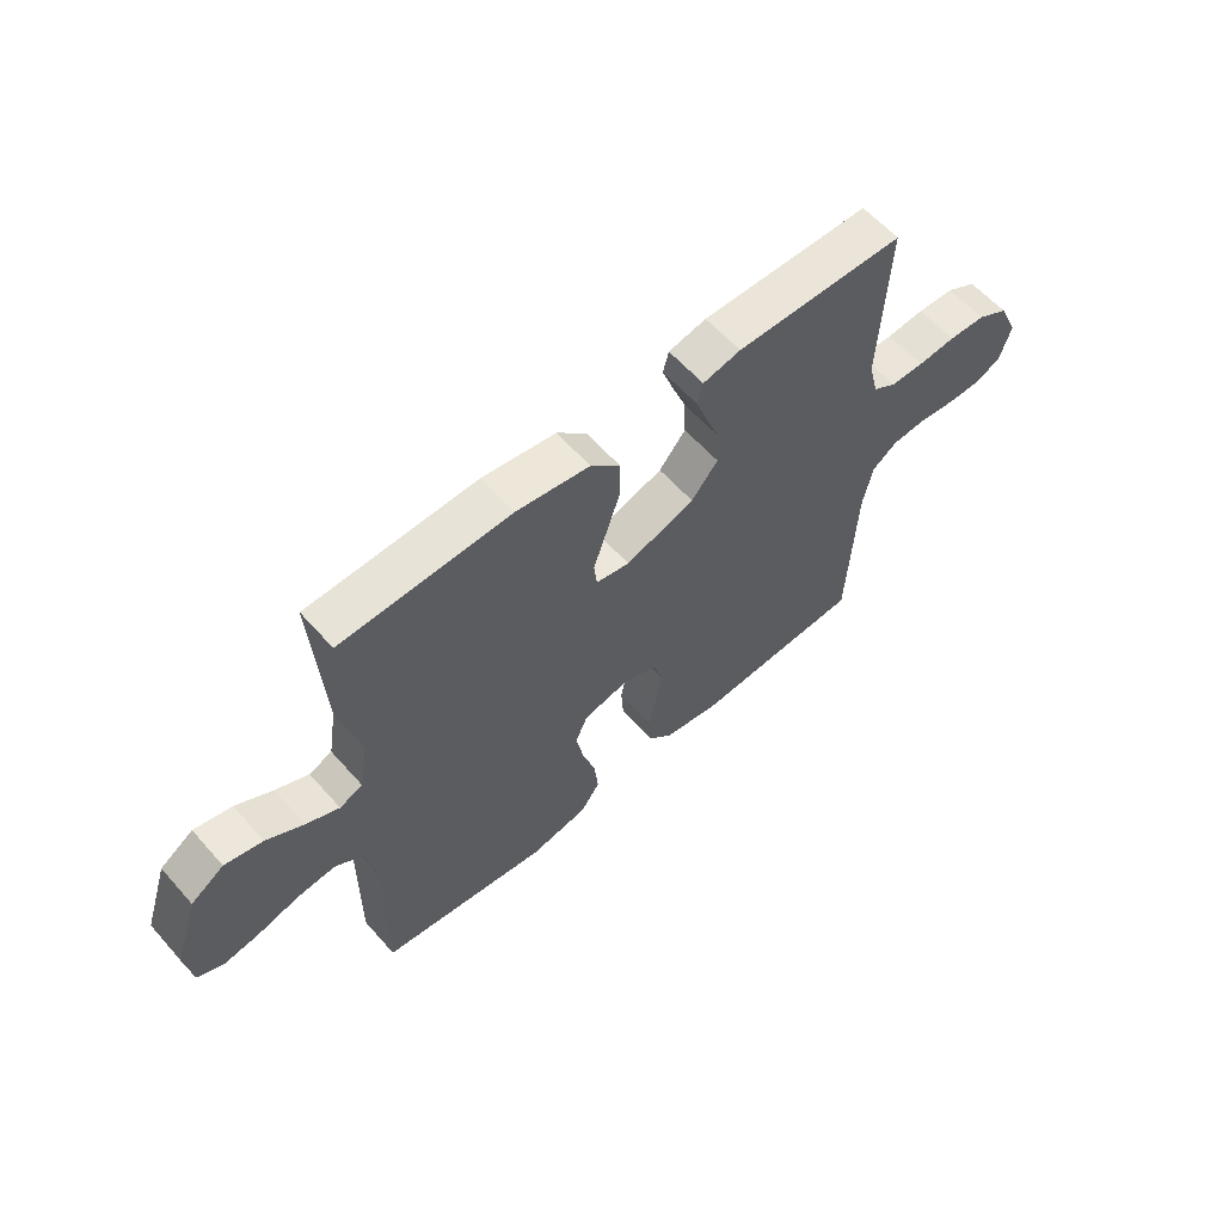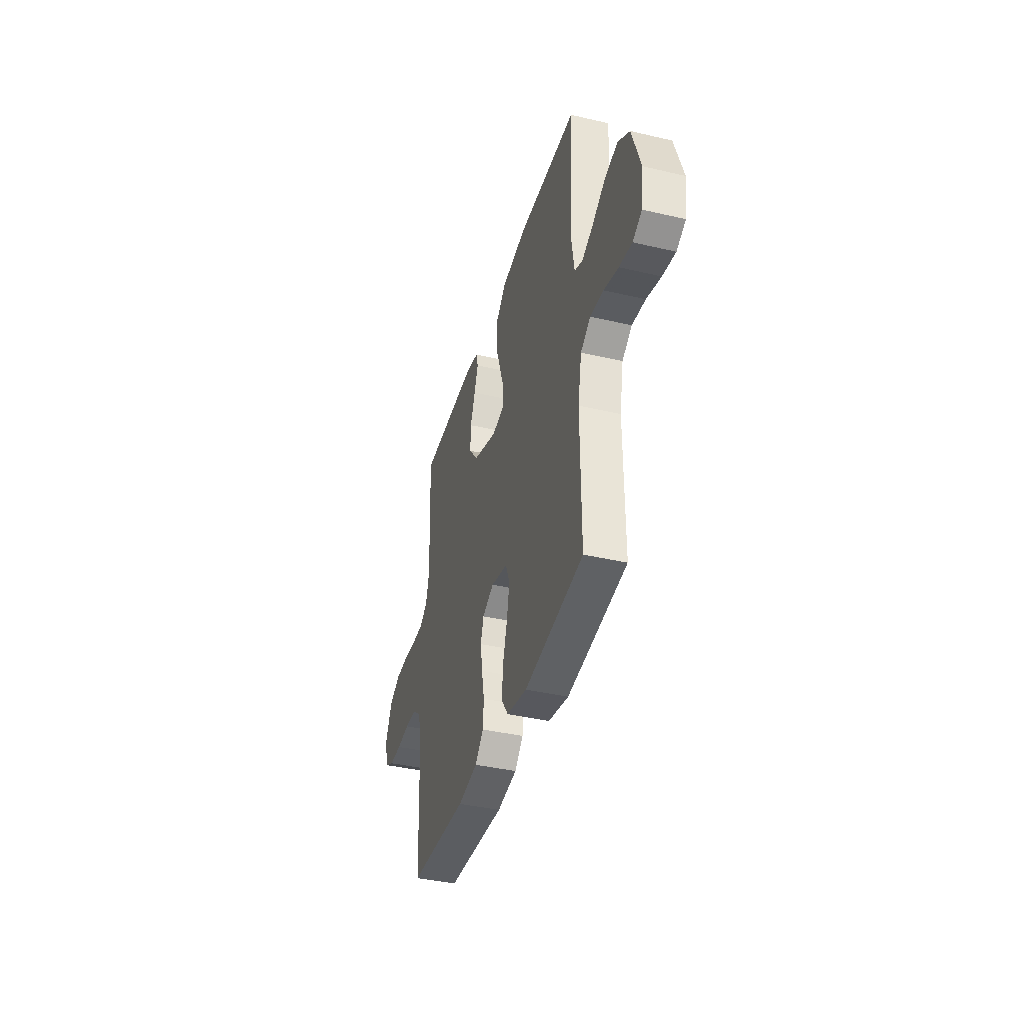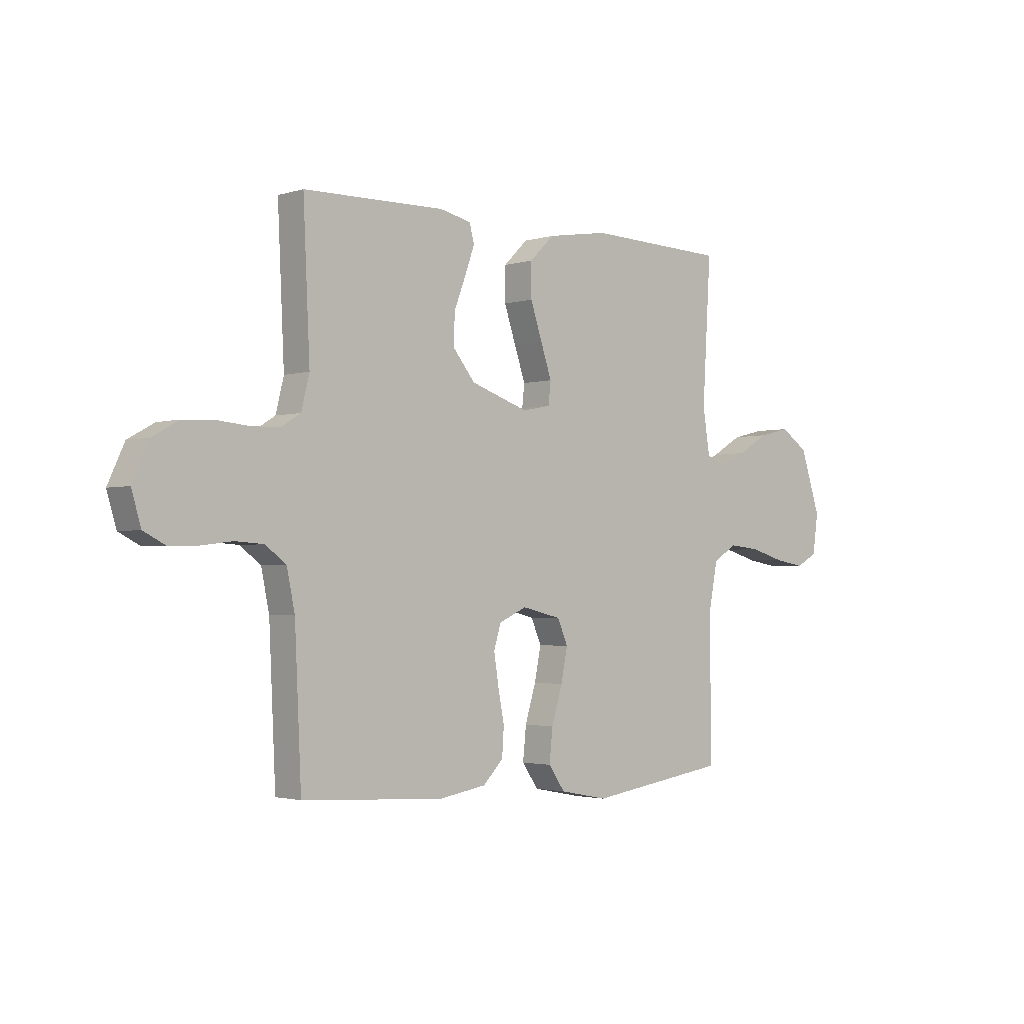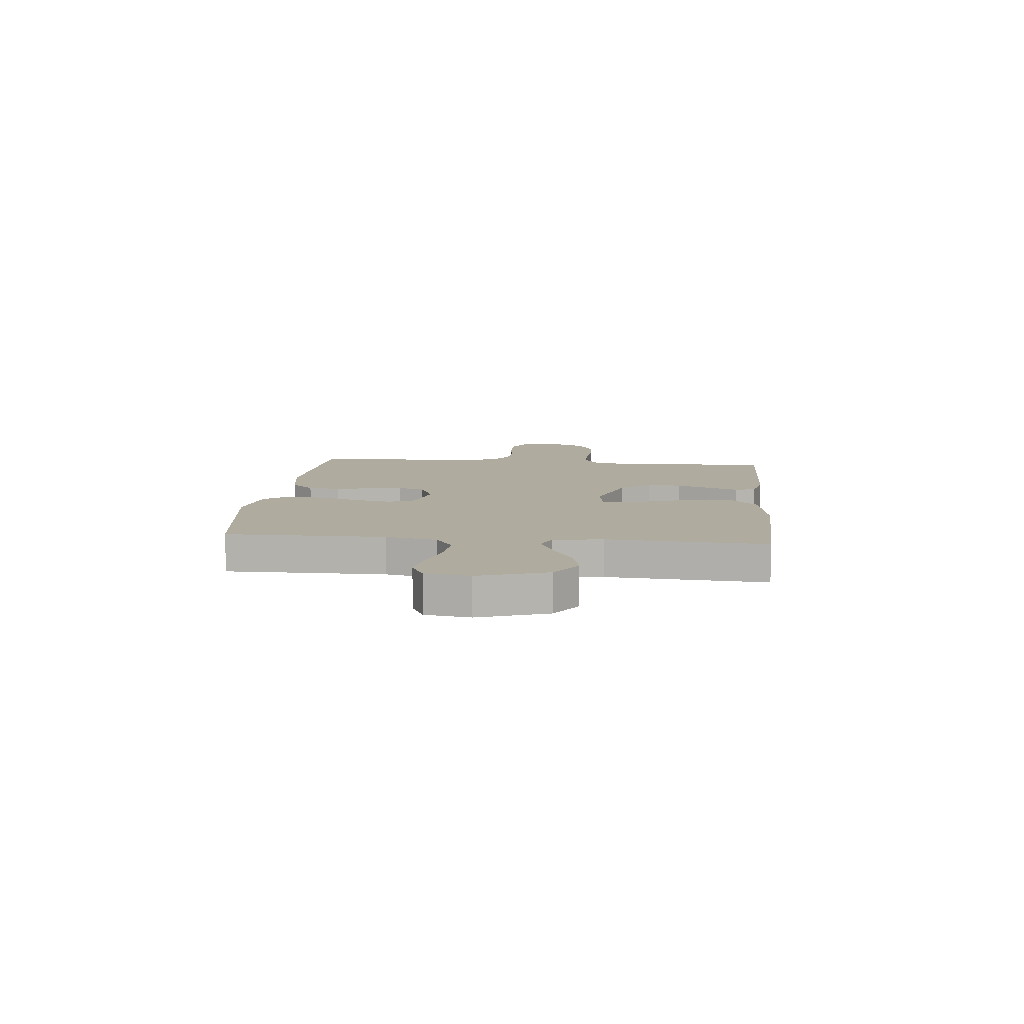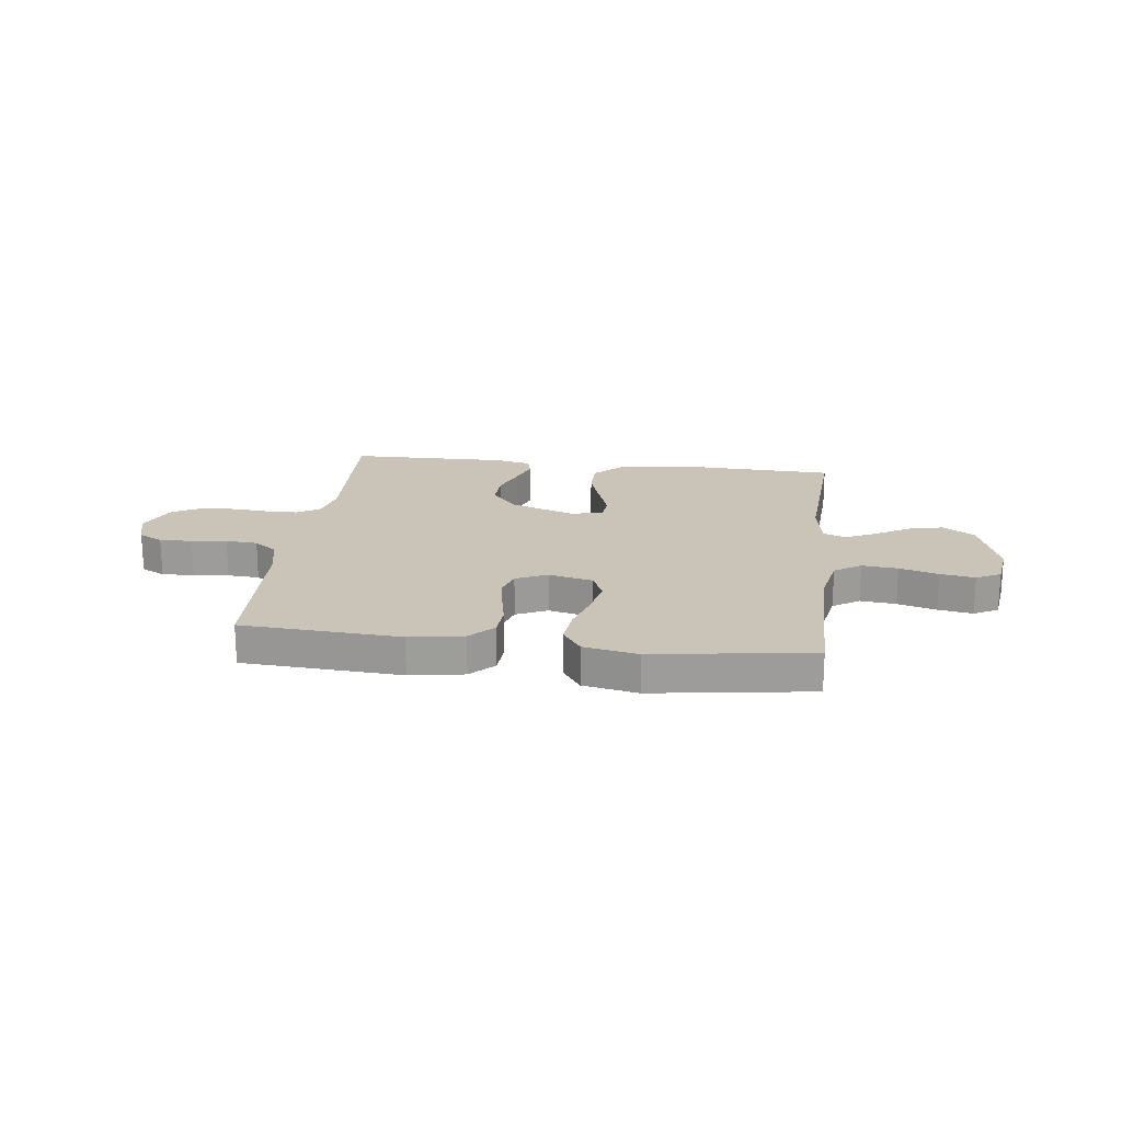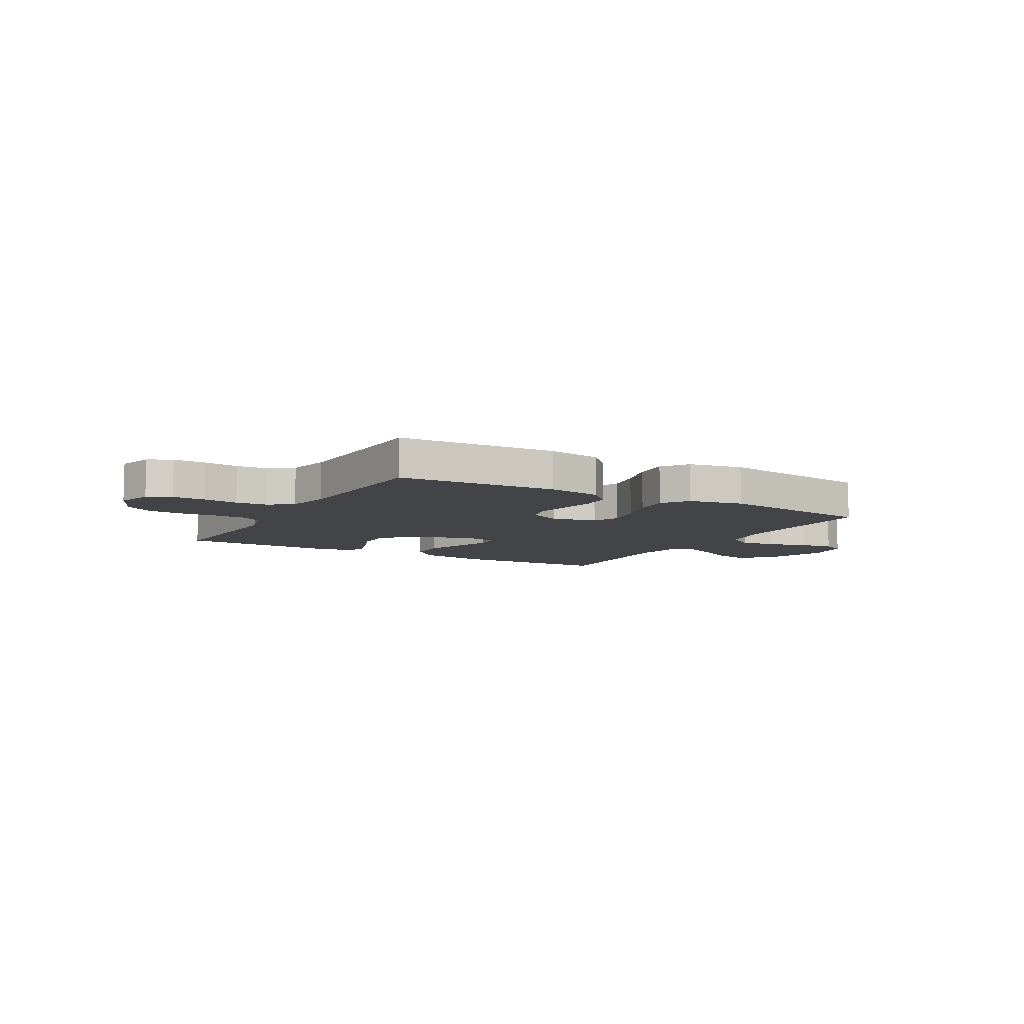
<metadata>
{"format":"obj","ext":"obj","renderer":"f3d","projection":"perspective","resolution":1024,"background":"white","views":[{"elev":59.8,"azim":-41.2,"up":"+Z"},{"elev":-39.4,"azim":-106.2,"up":"+Z"},{"elev":-2.2,"azim":137.0,"up":"+Z"},{"elev":9.7,"azim":-84.3,"up":"+Y"},{"elev":19.9,"azim":-172.9,"up":"+Y"},{"elev":-8.1,"azim":150.2,"up":"+Y"}]}
</metadata>
<code>
v -0.5 0.07 -0.5
v -0.498 0.07 -0.2
v -0.517 0.07 -0.102
v -0.567 0.07 -0.069
v -0.635 0.07 -0.076
v -0.708 0.07 -0.097
v -0.773 0.07 -0.108
v -0.819 0.07 -0.084
v -0.831 0.07 0
v -0.788 0.07 0.13
v -0.729 0.07 0.17
v -0.662 0.07 0.154
v -0.596 0.07 0.115
v -0.538 0.07 0.088
v -0.497 0.07 0.105
v -0.482 0.07 0.2
v -0.5 0.07 0.5
v -0.2 0.07 0.51
v -0.069 0.07 0.489
v -0.017 0.07 0.438
v -0.017 0.07 0.367
v -0.042 0.07 0.292
v -0.065 0.07 0.224
v -0.06 0.07 0.177
v 0 0.07 0.165
v 0.123 0.07 0.207
v 0.17 0.07 0.265
v 0.168 0.07 0.33
v 0.143 0.07 0.395
v 0.123 0.07 0.451
v 0.133 0.07 0.49
v 0.2 0.07 0.505
v 0.5 0.07 0.5
v 0.486 0.07 0.2
v 0.503 0.07 0.131
v 0.545 0.07 0.105
v 0.605 0.07 0.104
v 0.672 0.07 0.11
v 0.738 0.07 0.107
v 0.793 0.07 0.076
v 0.828 0.07 0
v 0.808 0.07 -0.067
v 0.763 0.07 -0.09
v 0.701 0.07 -0.089
v 0.635 0.07 -0.081
v 0.575 0.07 -0.085
v 0.531 0.07 -0.118
v 0.514 0.07 -0.2
v 0.5 0.07 -0.5
v 0.2 0.07 -0.518
v 0.098 0.07 -0.501
v 0.055 0.07 -0.457
v 0.051 0.07 -0.397
v 0.064 0.07 -0.33
v 0.074 0.07 -0.266
v 0.059 0.07 -0.216
v 0 0.07 -0.189
v -0.084 0.07 -0.209
v -0.106 0.07 -0.26
v -0.092 0.07 -0.329
v -0.069 0.07 -0.405
v -0.062 0.07 -0.474
v -0.097 0.07 -0.524
v -0.2 0.07 -0.544
v -0.5 0 -0.5
v -0.498 0 -0.2
v -0.517 0 -0.102
v -0.567 0 -0.069
v -0.635 0 -0.076
v -0.708 0 -0.097
v -0.773 0 -0.108
v -0.819 0 -0.084
v -0.831 0 0
v -0.788 0 0.13
v -0.729 0 0.17
v -0.662 0 0.154
v -0.596 0 0.115
v -0.538 0 0.088
v -0.497 0 0.105
v -0.482 0 0.2
v -0.5 0 0.5
v -0.2 0 0.51
v -0.069 0 0.489
v -0.017 0 0.438
v -0.017 0 0.367
v -0.042 0 0.292
v -0.065 0 0.224
v -0.06 0 0.177
v 0 0 0.165
v 0.123 0 0.207
v 0.17 0 0.265
v 0.168 0 0.33
v 0.143 0 0.395
v 0.123 0 0.451
v 0.133 0 0.49
v 0.2 0 0.505
v 0.5 0 0.5
v 0.486 0 0.2
v 0.503 0 0.131
v 0.545 0 0.105
v 0.605 0 0.104
v 0.672 0 0.11
v 0.738 0 0.107
v 0.793 0 0.076
v 0.828 0 0
v 0.808 0 -0.067
v 0.763 0 -0.09
v 0.701 0 -0.089
v 0.635 0 -0.081
v 0.575 0 -0.085
v 0.531 0 -0.118
v 0.514 0 -0.2
v 0.5 0 -0.5
v 0.2 0 -0.518
v 0.098 0 -0.501
v 0.055 0 -0.457
v 0.051 0 -0.397
v 0.064 0 -0.33
v 0.074 0 -0.266
v 0.059 0 -0.216
v 0 0 -0.189
v -0.084 0 -0.209
v -0.106 0 -0.26
v -0.092 0 -0.329
v -0.069 0 -0.405
v -0.062 0 -0.474
v -0.097 0 -0.524
v -0.2 0 -0.544
f 64 1 2
f 63 64 2
f 62 63 2
f 61 62 2
f 60 61 2
f 59 60 2 3
f 58 59 3 4
f 57 58 4
f 52 53 54
f 51 52 54
f 50 51 54
f 49 50 54
f 48 49 54
f 47 48 54 55
f 46 47 55 56
f 43 44 45
f 42 43 45
f 41 42 45
f 40 41 45
f 39 40 45
f 38 39 45
f 37 38 45
f 36 37 45 46
f 46 56 57
f 36 46 57
f 35 36 57
f 32 33 34
f 31 32 34
f 30 31 34
f 29 30 34
f 28 29 34
f 27 28 34 35
f 21 22 23
f 20 21 23
f 19 20 23
f 18 19 23
f 17 18 23
f 16 17 23
f 15 16 23 24
f 14 15 24 25
f 11 12 13
f 10 11 13
f 9 10 13
f 8 9 13
f 7 8 13
f 6 7 13
f 5 6 13
f 4 5 13 14
f 57 4 14 25
f 26 27 35 57
f 25 26 57
f 66 65 128
f 66 128 127
f 66 127 126
f 66 126 125
f 66 125 124
f 67 66 124 123
f 68 67 123 122
f 68 122 121
f 118 117 116
f 118 116 115
f 118 115 114
f 118 114 113
f 118 113 112
f 119 118 112 111
f 120 119 111 110
f 109 108 107
f 109 107 106
f 109 106 105
f 109 105 104
f 109 104 103
f 109 103 102
f 109 102 101
f 110 109 101 100
f 121 120 110
f 121 110 100
f 121 100 99
f 98 97 96
f 98 96 95
f 98 95 94
f 98 94 93
f 98 93 92
f 99 98 92 91
f 87 86 85
f 87 85 84
f 87 84 83
f 87 83 82
f 87 82 81
f 87 81 80
f 88 87 80 79
f 89 88 79 78
f 77 76 75
f 77 75 74
f 77 74 73
f 77 73 72
f 77 72 71
f 77 71 70
f 77 70 69
f 78 77 69 68
f 89 78 68 121
f 121 99 91 90
f 121 90 89
f 1 65 66 2
f 2 66 67 3
f 3 67 68 4
f 4 68 69 5
f 5 69 70 6
f 6 70 71 7
f 7 71 72 8
f 8 72 73 9
f 9 73 74 10
f 10 74 75 11
f 11 75 76 12
f 12 76 77 13
f 13 77 78 14
f 14 78 79 15
f 15 79 80 16
f 16 80 81 17
f 17 81 82 18
f 18 82 83 19
f 19 83 84 20
f 20 84 85 21
f 21 85 86 22
f 22 86 87 23
f 23 87 88 24
f 24 88 89 25
f 25 89 90 26
f 26 90 91 27
f 27 91 92 28
f 28 92 93 29
f 29 93 94 30
f 30 94 95 31
f 31 95 96 32
f 32 96 97 33
f 33 97 98 34
f 34 98 99 35
f 35 99 100 36
f 36 100 101 37
f 37 101 102 38
f 38 102 103 39
f 39 103 104 40
f 40 104 105 41
f 41 105 106 42
f 42 106 107 43
f 43 107 108 44
f 44 108 109 45
f 45 109 110 46
f 46 110 111 47
f 47 111 112 48
f 48 112 113 49
f 49 113 114 50
f 50 114 115 51
f 51 115 116 52
f 52 116 117 53
f 53 117 118 54
f 54 118 119 55
f 55 119 120 56
f 56 120 121 57
f 57 121 122 58
f 58 122 123 59
f 59 123 124 60
f 60 124 125 61
f 61 125 126 62
f 62 126 127 63
f 63 127 128 64
f 64 128 65 1

</code>
